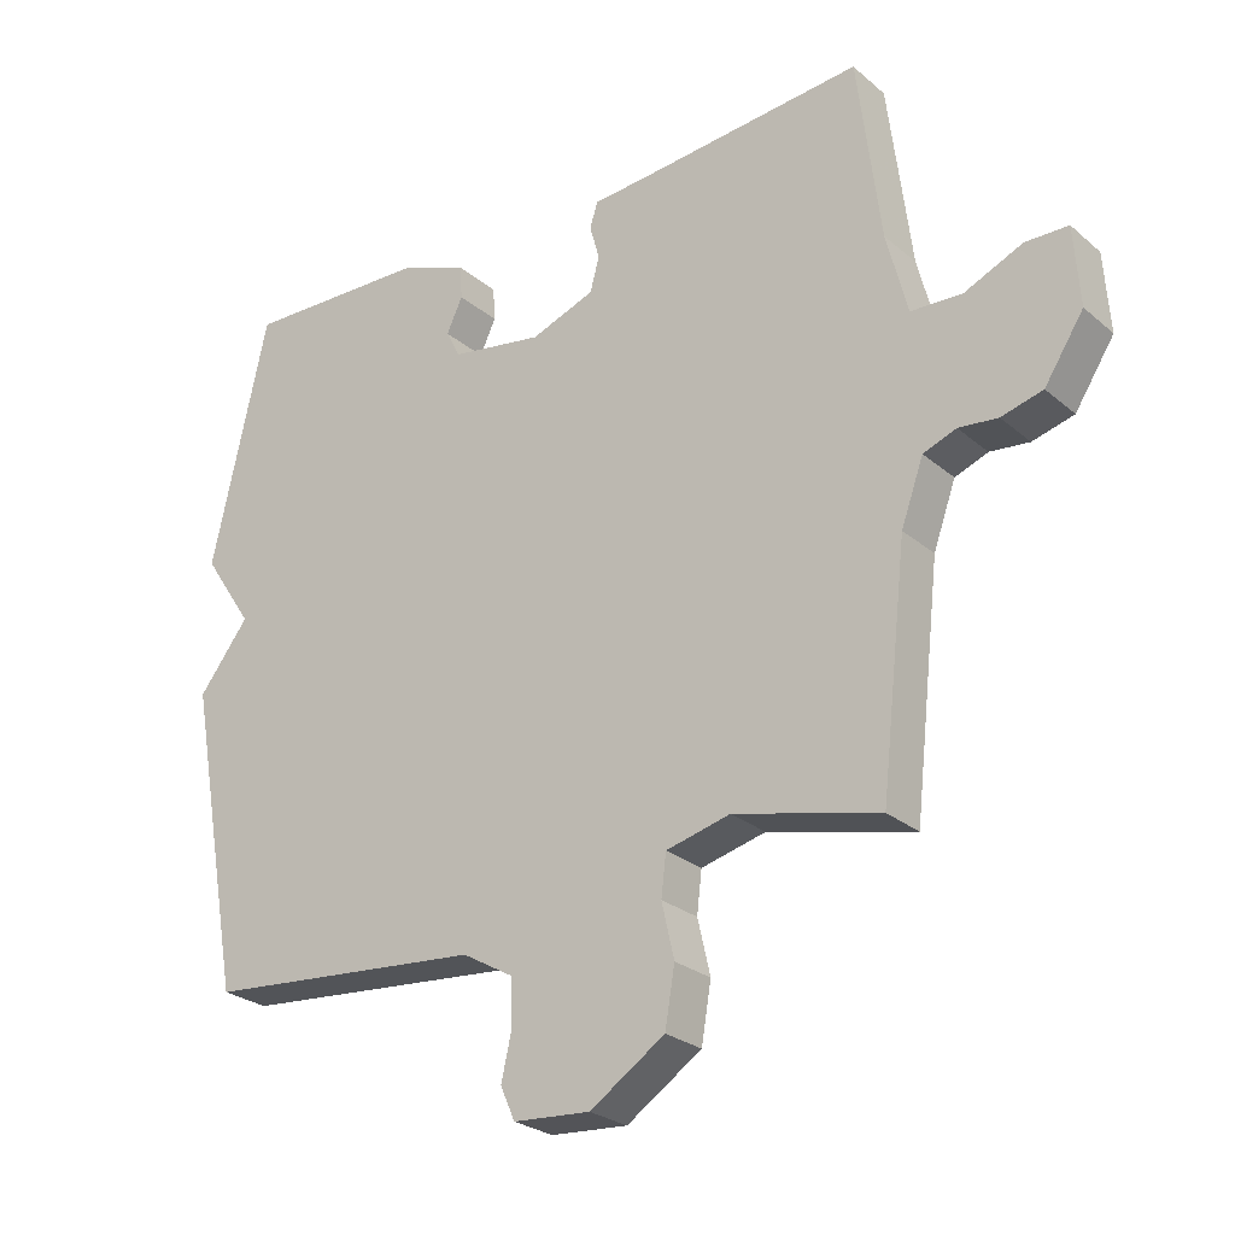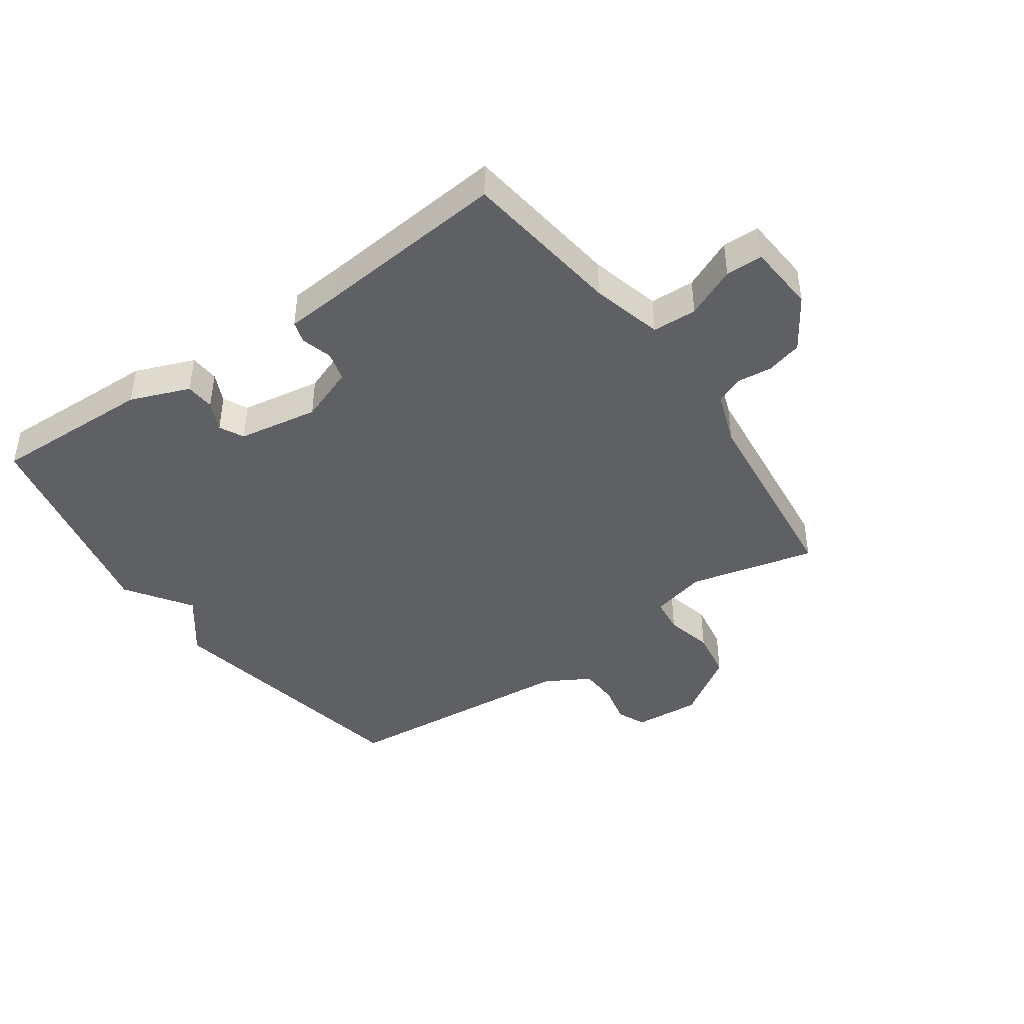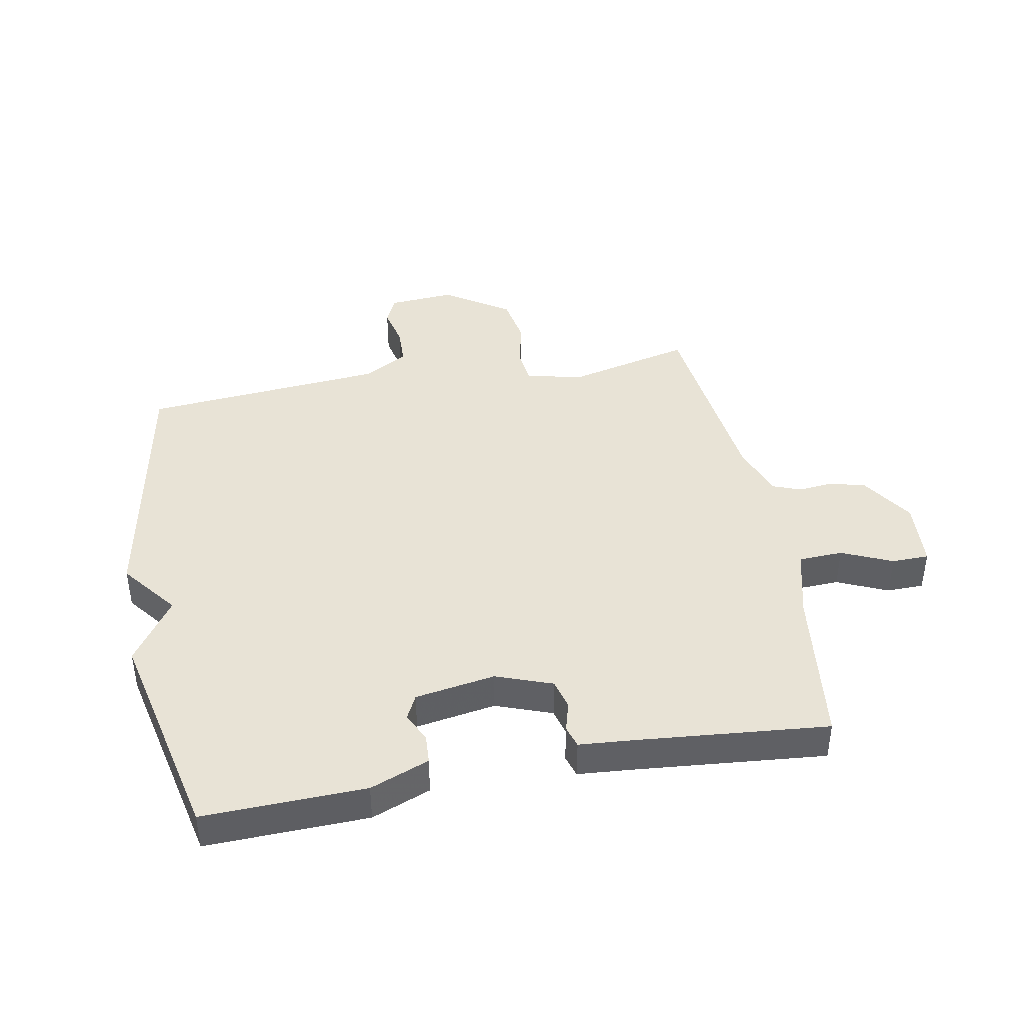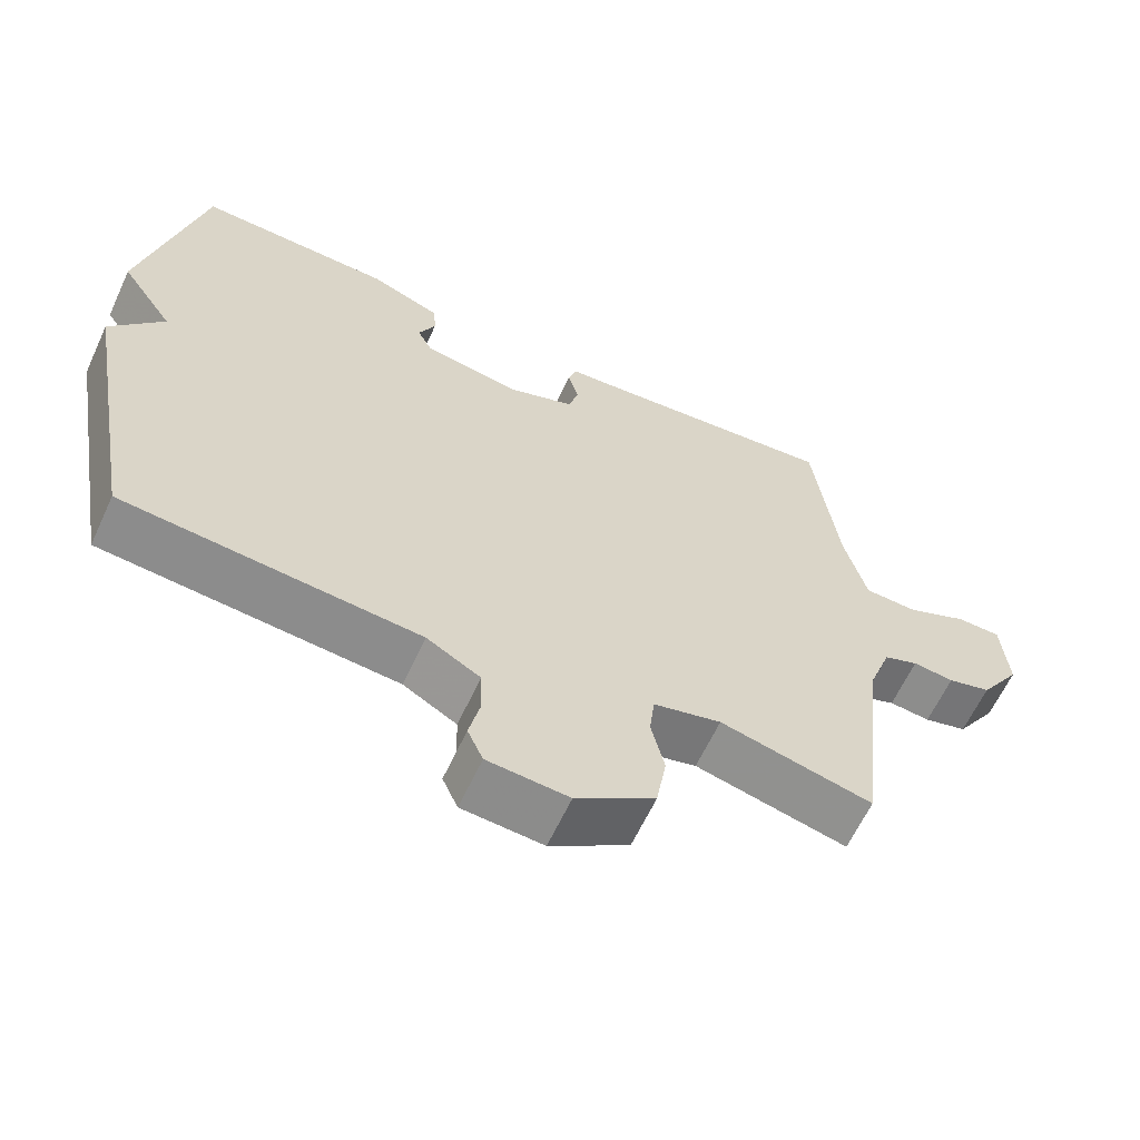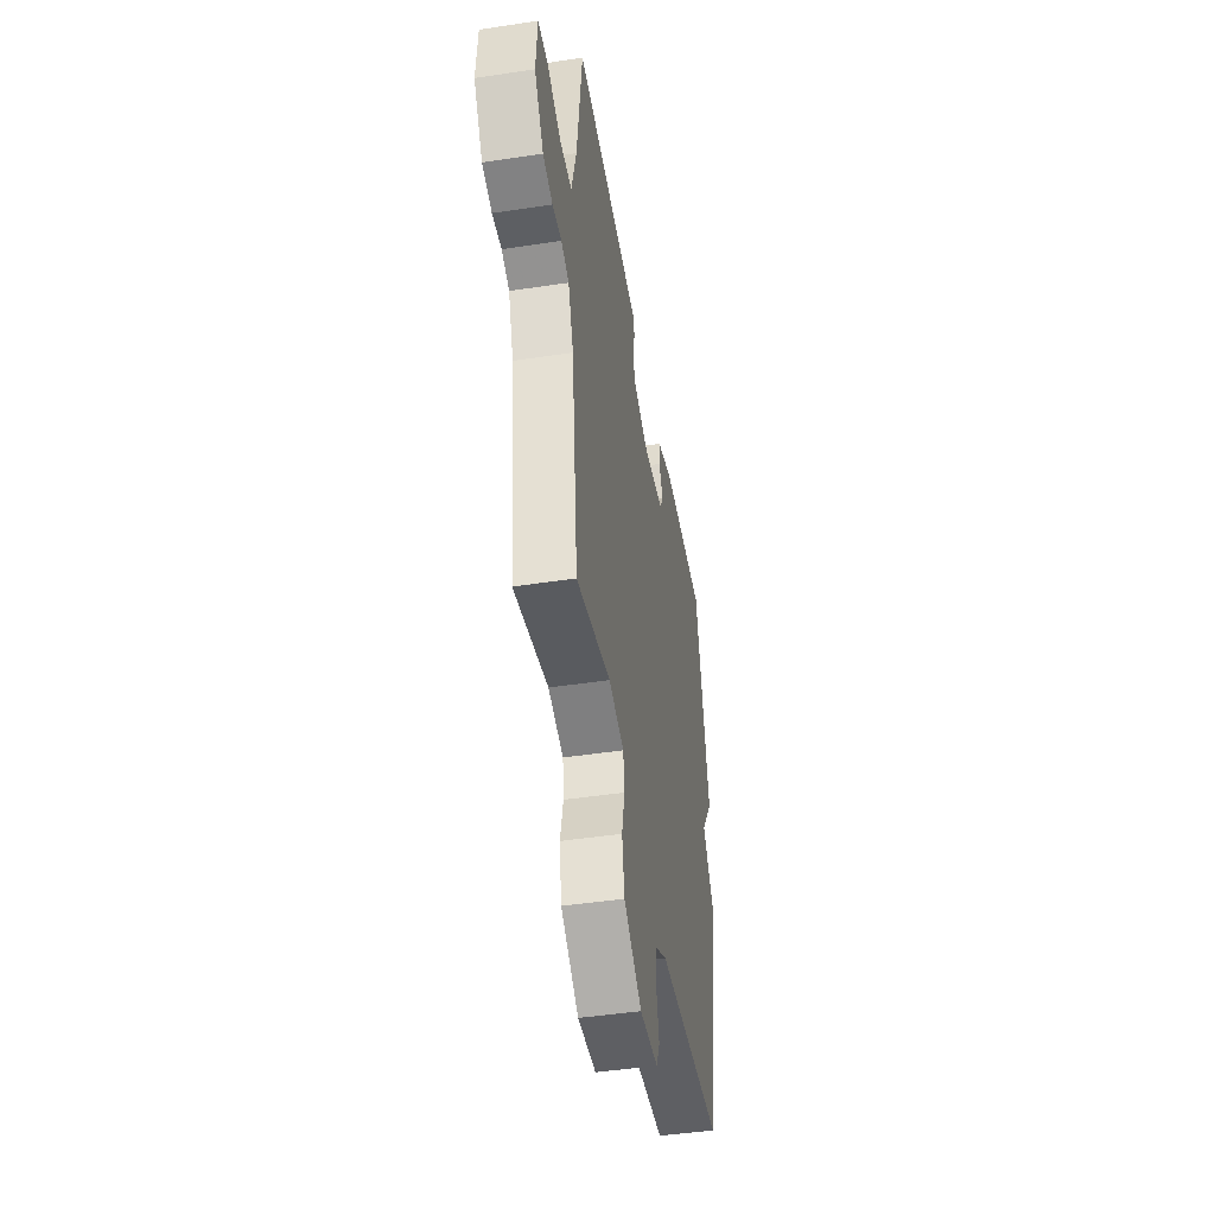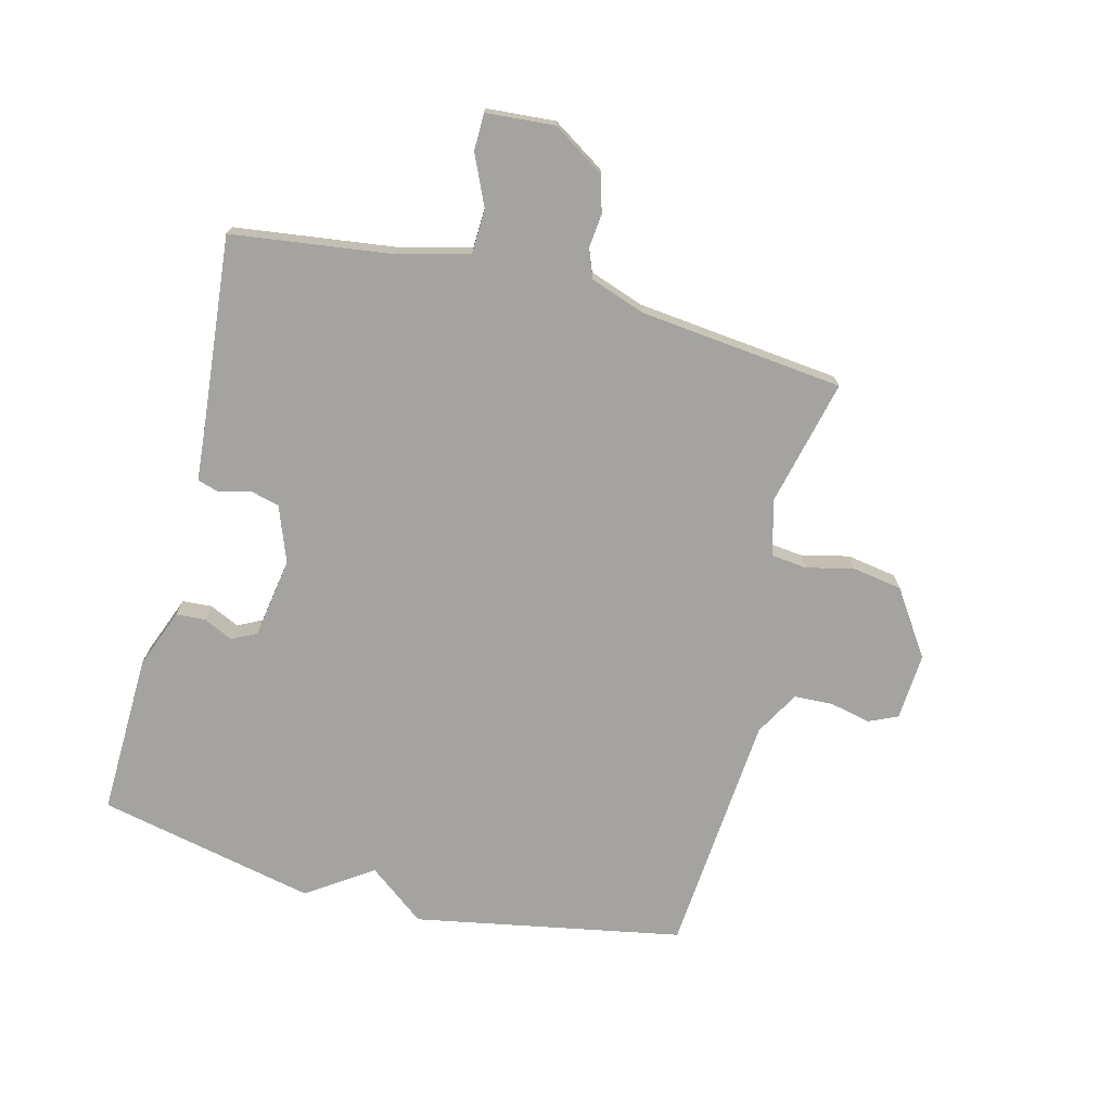
<metadata>
{"format":"obj","ext":"obj","renderer":"f3d","projection":"perspective","resolution":1024,"background":"white","views":[{"elev":-26.0,"azim":37.4,"up":"+Z"},{"elev":-42.8,"azim":35.3,"up":"+Y"},{"elev":41.7,"azim":-10.6,"up":"+Y"},{"elev":-62.8,"azim":-24.9,"up":"+Z"},{"elev":-46.2,"azim":99.8,"up":"+Z"},{"elev":-73.0,"azim":75.9,"up":"+Y"}]}
</metadata>
<code>
v 0.5 0.07 -0.5
v 0.293 0.07 -0.45
v 0.201 0.07 -0.473
v 0.194 0.07 -0.532
v 0.212 0.07 -0.61
v 0.198 0.07 -0.692
v 0.091 0.07 -0.763
v -0.019 0.07 -0.755
v -0.04 0.07 -0.708
v -0.025 0.07 -0.642
v -0.027 0.07 -0.577
v -0.1 0.07 -0.535
v -0.5 0.07 -0.5
v -0.58 0.07 -0.059
v -0.508 0.07 0.034
v -0.58 0.07 0.141
v -0.5 0.07 0.5
v -0.234 0.07 0.492
v -0.137 0.07 0.454
v -0.134 0.07 0.406
v -0.157 0.07 0.357
v -0.137 0.07 0.317
v -0.005 0.07 0.295
v 0.087 0.07 0.329
v 0.1 0.07 0.378
v 0.086 0.07 0.428
v 0.097 0.07 0.464
v 0.185 0.07 0.471
v 0.5 0.07 0.5
v 0.533 0.07 0.236
v 0.563 0.07 0.119
v 0.636 0.07 0.116
v 0.719 0.07 0.153
v 0.78 0.07 0.152
v 0.788 0.07 0.039
v 0.732 0.07 -0.047
v 0.673 0.07 -0.063
v 0.617 0.07 -0.057
v 0.57 0.07 -0.075
v 0.538 0.07 -0.164
v 0.5 0 -0.5
v 0.293 0 -0.45
v 0.201 0 -0.473
v 0.194 0 -0.532
v 0.212 0 -0.61
v 0.198 0 -0.692
v 0.091 0 -0.763
v -0.019 0 -0.755
v -0.04 0 -0.708
v -0.025 0 -0.642
v -0.027 0 -0.577
v -0.1 0 -0.535
v -0.5 0 -0.5
v -0.58 0 -0.059
v -0.508 0 0.034
v -0.58 0 0.141
v -0.5 0 0.5
v -0.234 0 0.492
v -0.137 0 0.454
v -0.134 0 0.406
v -0.157 0 0.357
v -0.137 0 0.317
v -0.005 0 0.295
v 0.087 0 0.329
v 0.1 0 0.378
v 0.086 0 0.428
v 0.097 0 0.464
v 0.185 0 0.471
v 0.5 0 0.5
v 0.533 0 0.236
v 0.563 0 0.119
v 0.636 0 0.116
v 0.719 0 0.153
v 0.78 0 0.152
v 0.788 0 0.039
v 0.732 0 -0.047
v 0.673 0 -0.063
v 0.617 0 -0.057
v 0.57 0 -0.075
v 0.538 0 -0.164
f 36 37 38
f 35 36 38
f 34 35 38
f 33 34 38
f 32 33 38
f 31 32 38 39
f 30 31 39 40
f 40 1 2
f 30 40 2
f 29 30 2
f 28 29 2
f 25 26 27 28
f 19 20 21
f 18 19 21
f 17 18 21
f 16 17 21
f 15 16 21
f 15 21 22
f 14 15 22
f 13 14 22
f 12 13 22
f 11 12 22 23
f 8 9 10
f 7 8 10
f 6 7 10
f 5 6 10
f 4 5 10
f 11 23 24
f 10 11 24
f 4 10 24
f 3 4 24
f 24 25 28
f 3 24 28
f 2 3 28
f 78 77 76
f 78 76 75
f 78 75 74
f 78 74 73
f 78 73 72
f 79 78 72 71
f 80 79 71 70
f 42 41 80
f 42 80 70
f 42 70 69
f 42 69 68
f 68 67 66 65
f 61 60 59
f 61 59 58
f 61 58 57
f 61 57 56
f 61 56 55
f 62 61 55
f 62 55 54
f 62 54 53
f 62 53 52
f 63 62 52 51
f 50 49 48
f 50 48 47
f 50 47 46
f 50 46 45
f 50 45 44
f 64 63 51
f 64 51 50
f 64 50 44
f 64 44 43
f 68 65 64
f 68 64 43
f 68 43 42
f 1 41 42 2
f 2 42 43 3
f 3 43 44 4
f 4 44 45 5
f 5 45 46 6
f 6 46 47 7
f 7 47 48 8
f 8 48 49 9
f 9 49 50 10
f 10 50 51 11
f 11 51 52 12
f 12 52 53 13
f 13 53 54 14
f 14 54 55 15
f 15 55 56 16
f 16 56 57 17
f 17 57 58 18
f 18 58 59 19
f 19 59 60 20
f 20 60 61 21
f 21 61 62 22
f 22 62 63 23
f 23 63 64 24
f 24 64 65 25
f 25 65 66 26
f 26 66 67 27
f 27 67 68 28
f 28 68 69 29
f 29 69 70 30
f 30 70 71 31
f 31 71 72 32
f 32 72 73 33
f 33 73 74 34
f 34 74 75 35
f 35 75 76 36
f 36 76 77 37
f 37 77 78 38
f 38 78 79 39
f 39 79 80 40
f 40 80 41 1

</code>
